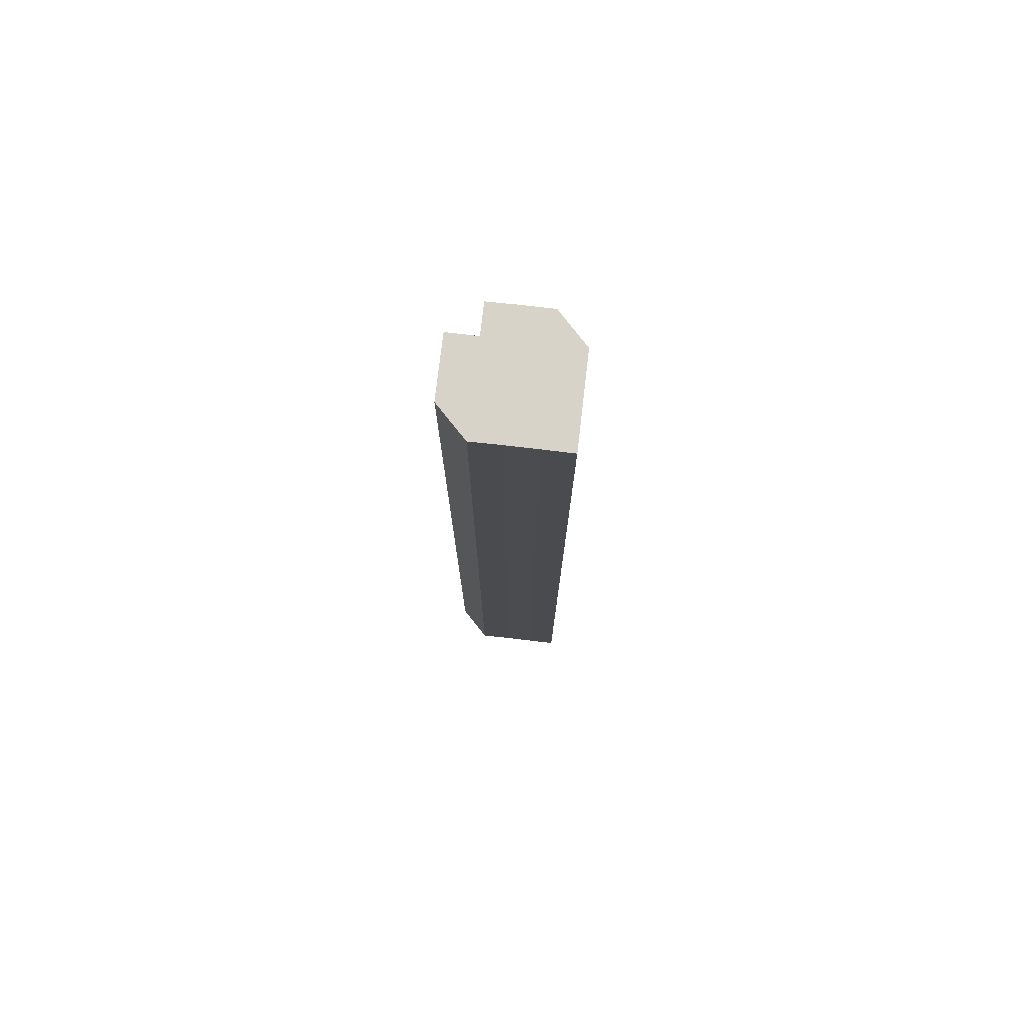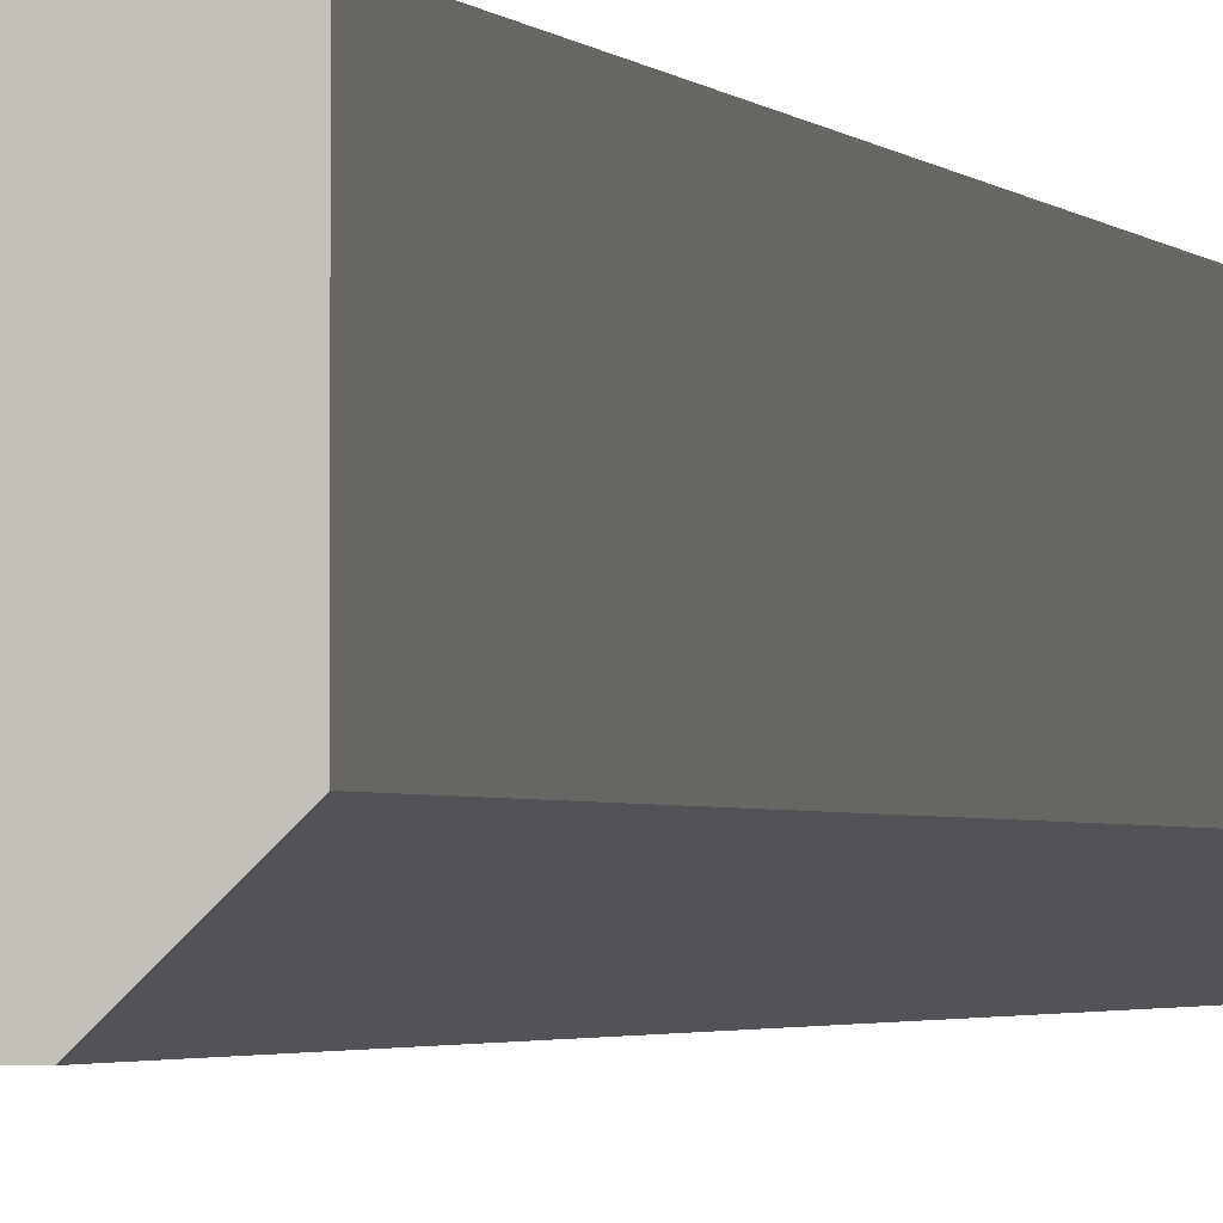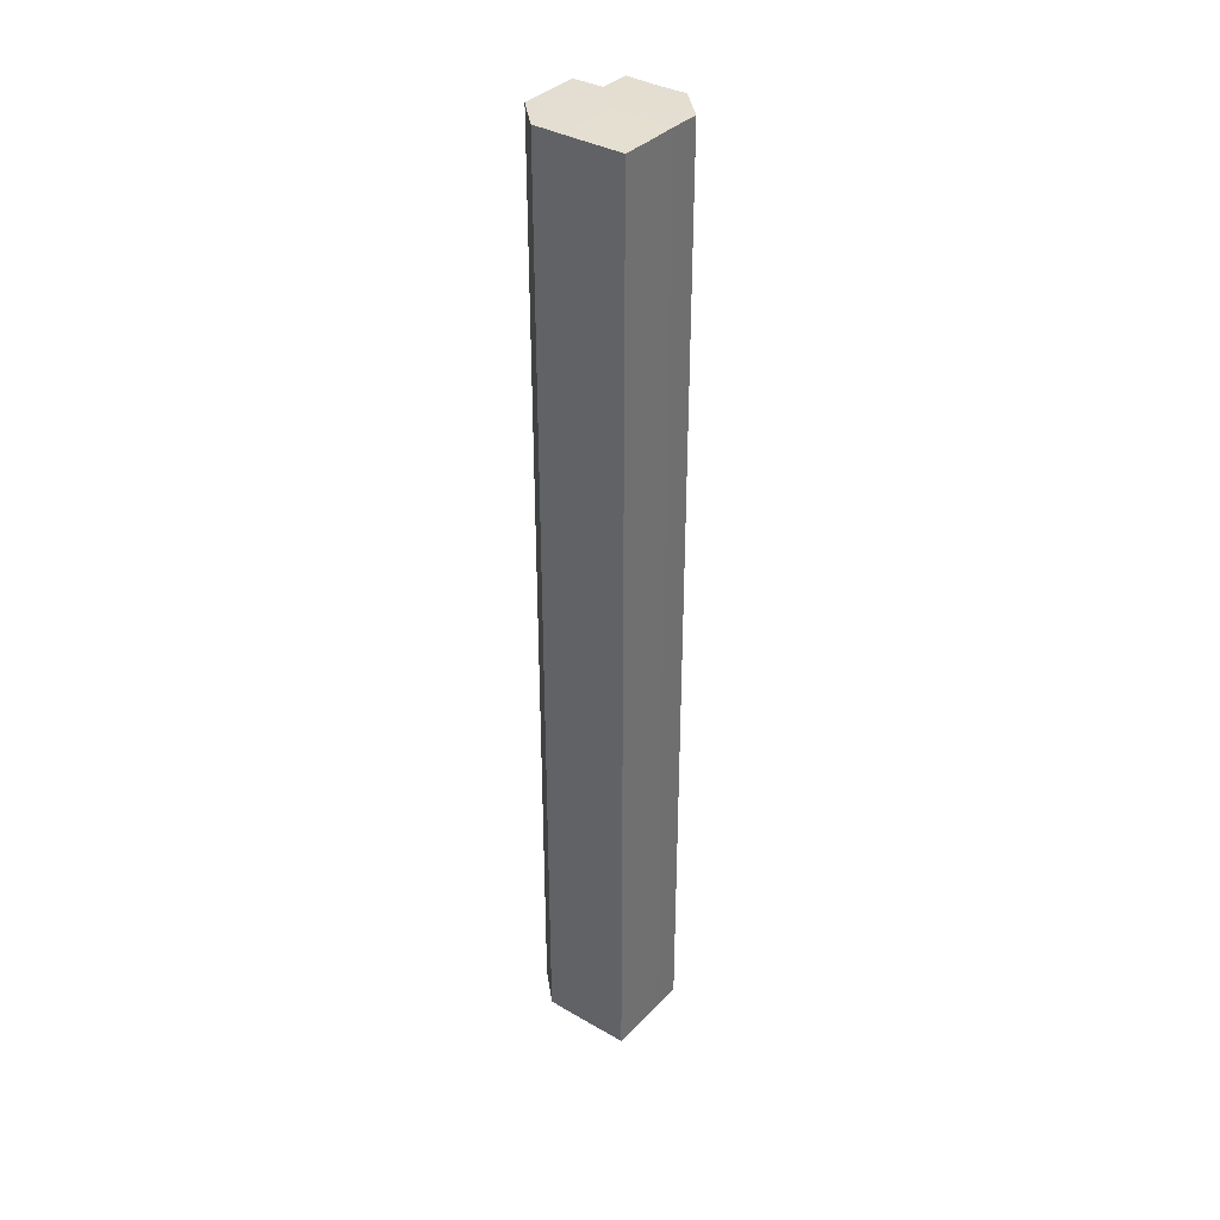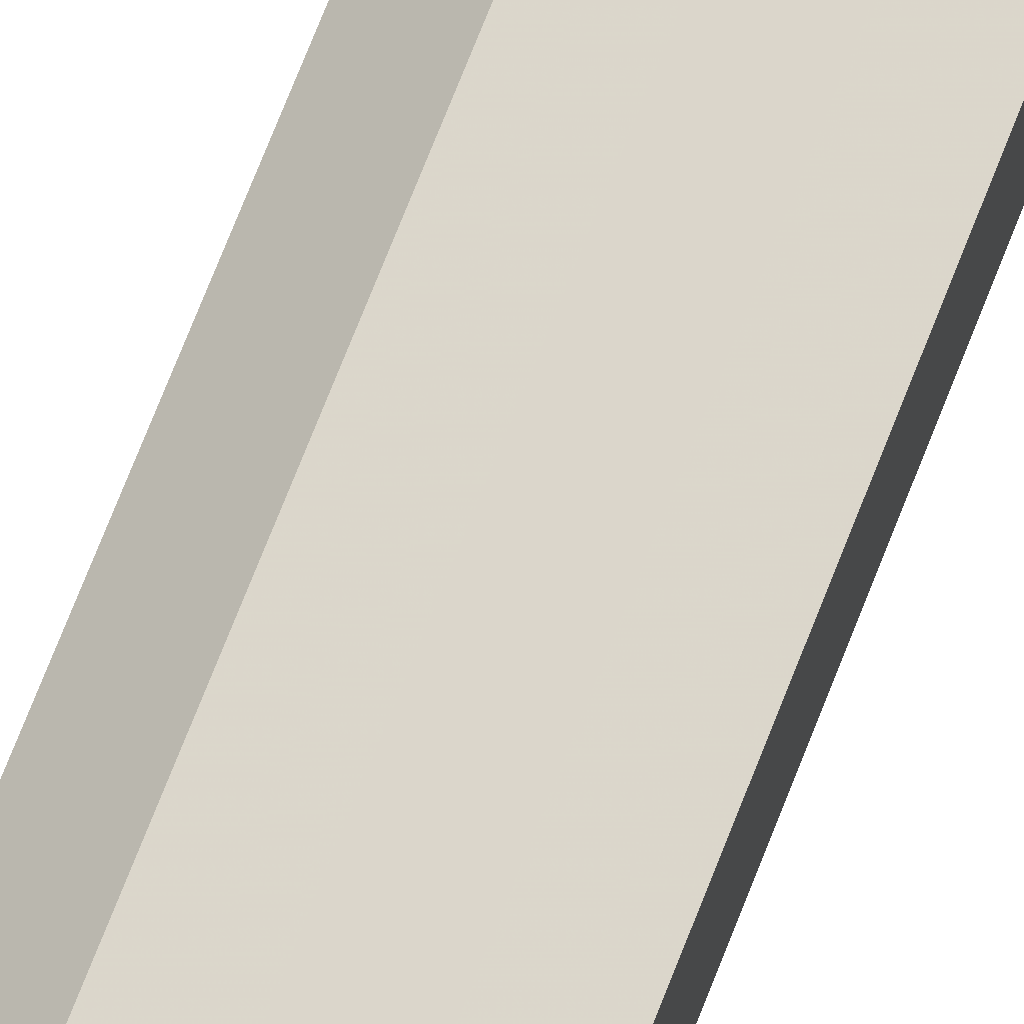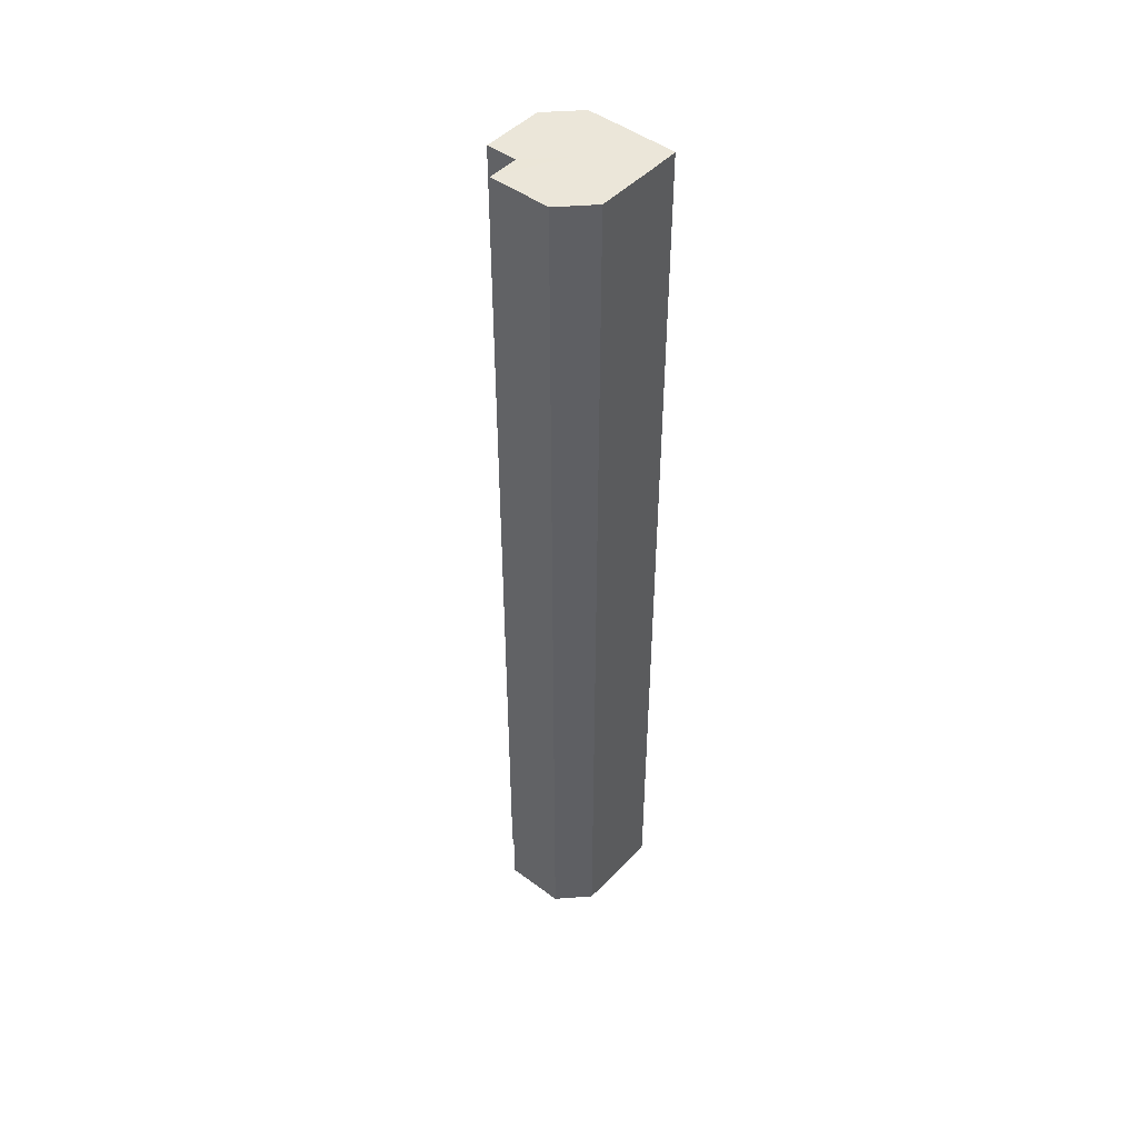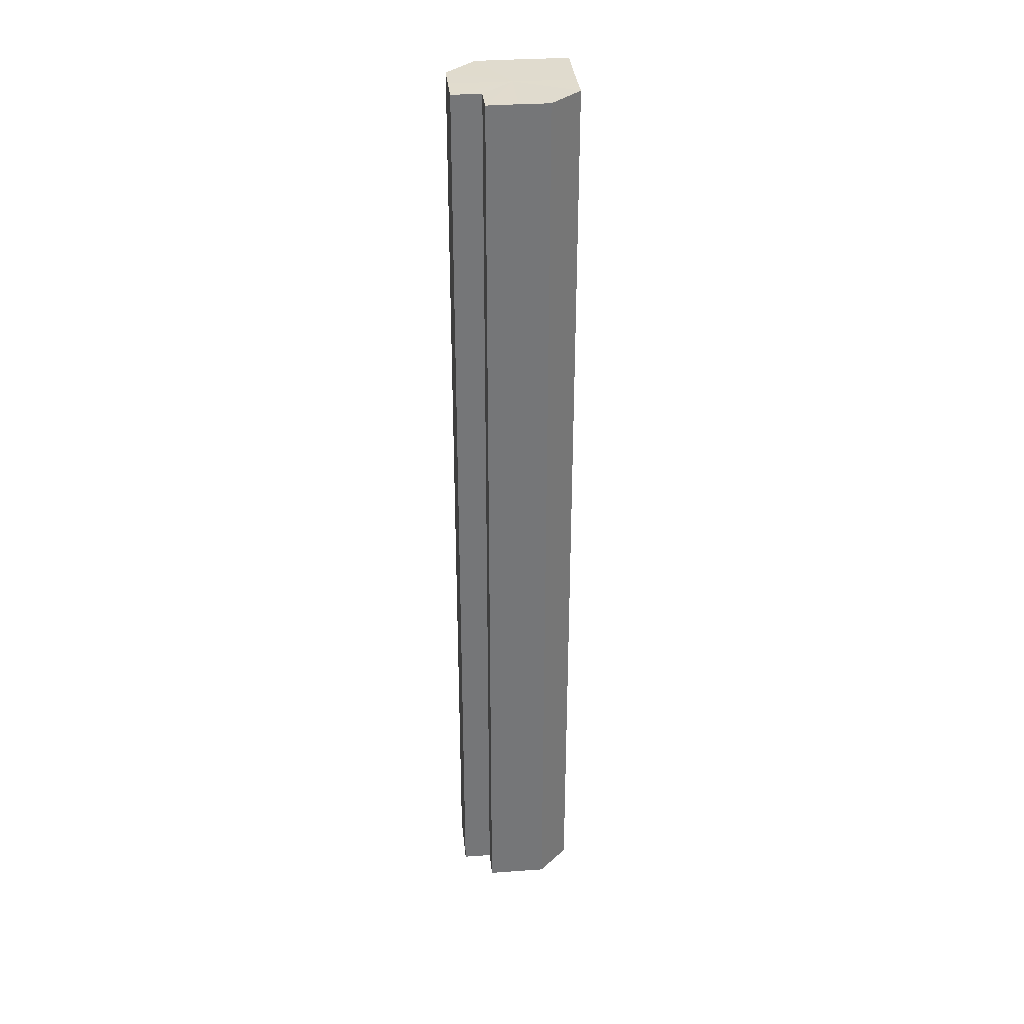
<metadata>
{"format":"obj","ext":"obj","renderer":"f3d","projection":"perspective","resolution":1024,"background":"white","views":[{"elev":76.6,"azim":96.5,"up":"+Z"},{"elev":-1.3,"azim":10.8,"up":"+Y"},{"elev":36.4,"azim":127.3,"up":"+Z"},{"elev":73.5,"azim":21.5,"up":"+Y"},{"elev":47.3,"azim":40.4,"up":"+Z"},{"elev":33.6,"azim":-5.5,"up":"+Z"}]}
</metadata>
<code>
o 8327
v 2175 1866 7.962
v 2175 1866 7.962
v 2175 1866 8.281
v 2175 1866 7.962
v 2175 1866 8.281
v 2175 1866 7.962
v 2175 1866 8.281
v 2175 1866 7.962
v 2175 1866 8.281
v 2175 1866 7.962
v 2175 1866 8.281
v 2175 1866 7.962
v 2175 1866 8.281
v 2175 1866 7.962
v 2175 1866 8.281
v 2175 1866 7.962
v 2175 1866 8.281
v 2175 1866 7.962
v 2175 1866 8.281
v 2175 1866 7.962
v 2175 1866 8.281
v 2175 1866 7.962
v 2175 1866 8.281
v 2175 1866 7.962
v 2175 1866 8.281
v 2175 1866 7.962
v 2175 1866 7.962
v 2175 1866 7.962
v 2175 1866 7.962
v 2175 1866 7.962
v 2175 1866 7.962
v 2175 1866 7.962
v 2175 1866 7.962
v 2175 1866 7.962
v 2175 1866 7.962
v 2175 1866 7.962
v 2175 1866 7.962
v 2175 1866 7.962
v 2175 1866 7.962
v 2175 1866 8.281
v 2175 1866 8.281
v 2175 1866 7.962
v 2175 1866 7.962
v 2175 1866 8.281
v 2175 1866 8.281
v 2175 1866 8.281
v 2175 1866 8.281
v 2175 1866 7.962
v 2175 1866 7.962
v 2175 1866 8.281
v 2175 1866 7.962
v 2175 1866 8.281
v 2175 1866 7.962
v 2175 1866 8.281
v 2175 1866 7.962
v 2175 1866 8.281
v 2175 1866 7.962
v 2175 1866 8.281
v 2175 1866 7.962
v 2175 1866 7.962
v 2175 1866 7.962
v 2175 1866 7.962
v 2175 1866 8.281
v 2175 1866 7.962
v 2175 1866 8.281
v 2175 1866 7.962
v 2175 1866 8.281
v 2175 1866 7.962
v 2175 1866 8.281
v 2175 1866 7.962
v 2175 1866 8.281
v 2175 1866 8.281
v 2175 1866 8.281
v 2175 1866 8.281
v 2175 1866 8.281
v 2175 1866 8.281
v 2175 1866 8.281
v 2175 1866 8.281
v 2175 1866 8.281
v 2175 1866 8.281
v 2175 1866 8.281
v 2175 1866 8.281
v 2175 1866 8.281
v 2175 1866 8.281
v 2175 1866 8.281
v 2175 1866 8.281
f 1 2 3
f 2 4 5
f 6 1 7
f 8 6 9
f 10 8 11
f 12 10 13
f 13 14 15
f 15 16 17
f 17 18 19
f 19 20 21
f 21 22 23
f 23 24 25
f 26 24 27
f 26 28 24
f 26 27 29
f 26 30 28
f 26 29 31
f 26 32 30
f 26 31 33
f 26 34 32
f 26 33 35
f 26 36 34
f 26 35 37
f 26 38 36
f 26 37 39
f 26 39 38
f 40 37 41
f 42 43 40
f 44 38 45
f 46 39 47
f 48 49 46
f 50 51 44
f 52 53 50
f 54 55 52
f 56 57 54
f 58 59 56
f 60 61 58
f 61 62 63
f 62 64 65
f 64 66 67
f 66 68 69
f 68 70 71
f 72 73 74
f 72 75 73
f 72 74 76
f 72 77 75
f 72 76 78
f 72 79 77
f 72 78 80
f 72 81 79
f 72 80 82
f 72 83 81
f 72 82 84
f 72 85 83
f 72 84 86
f 72 86 85

</code>
